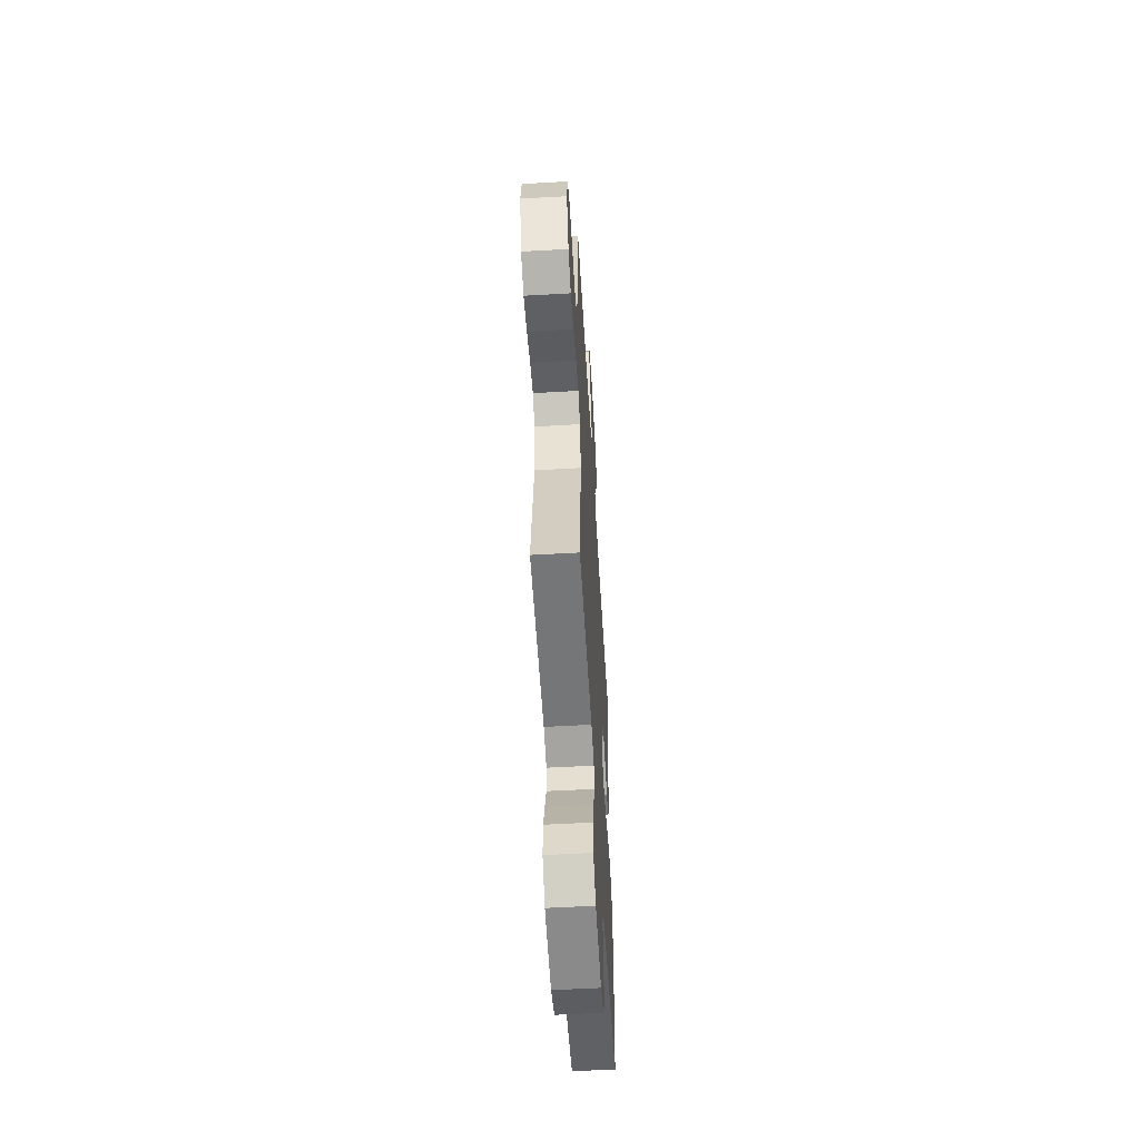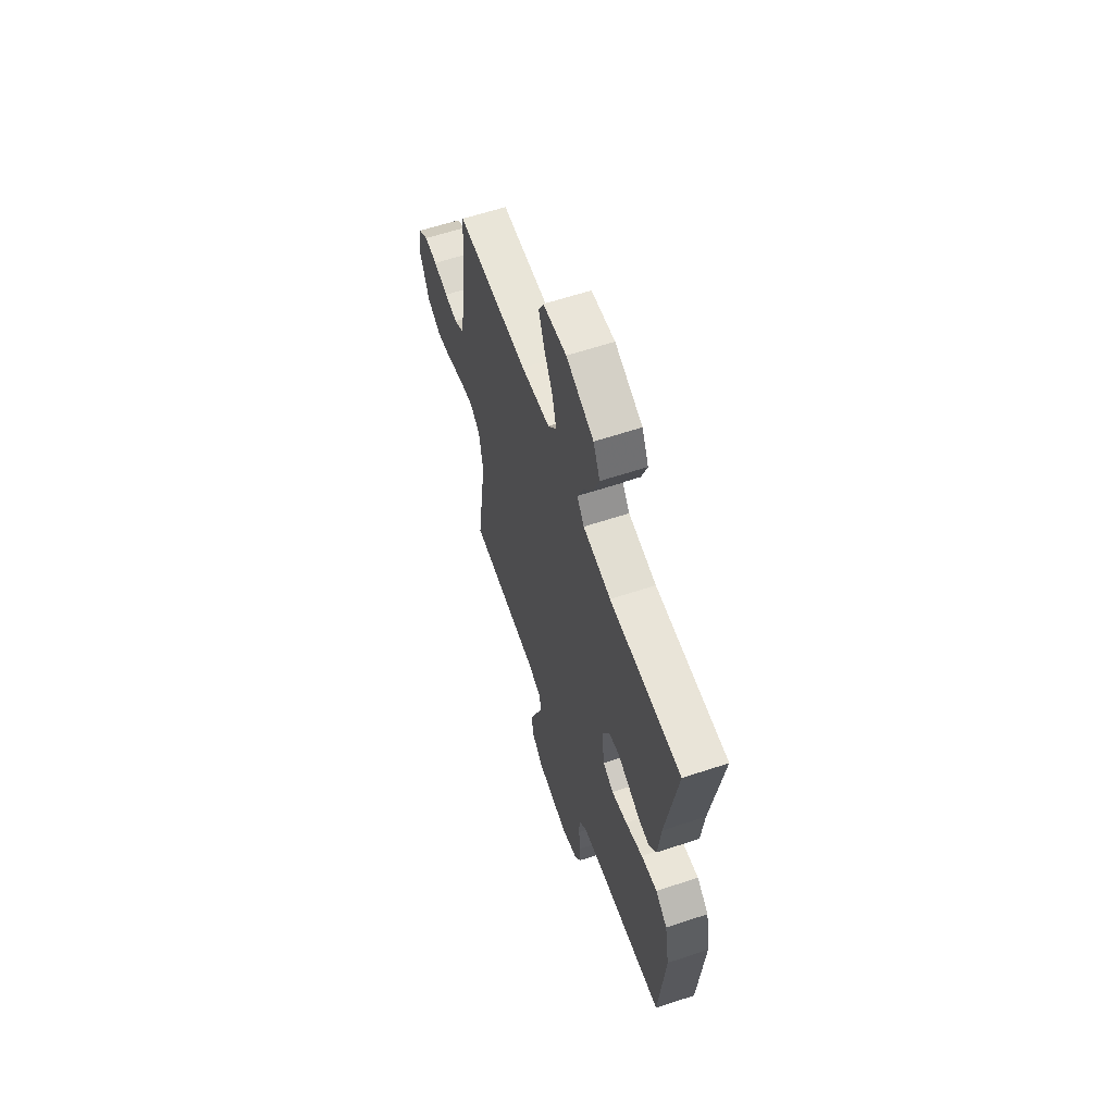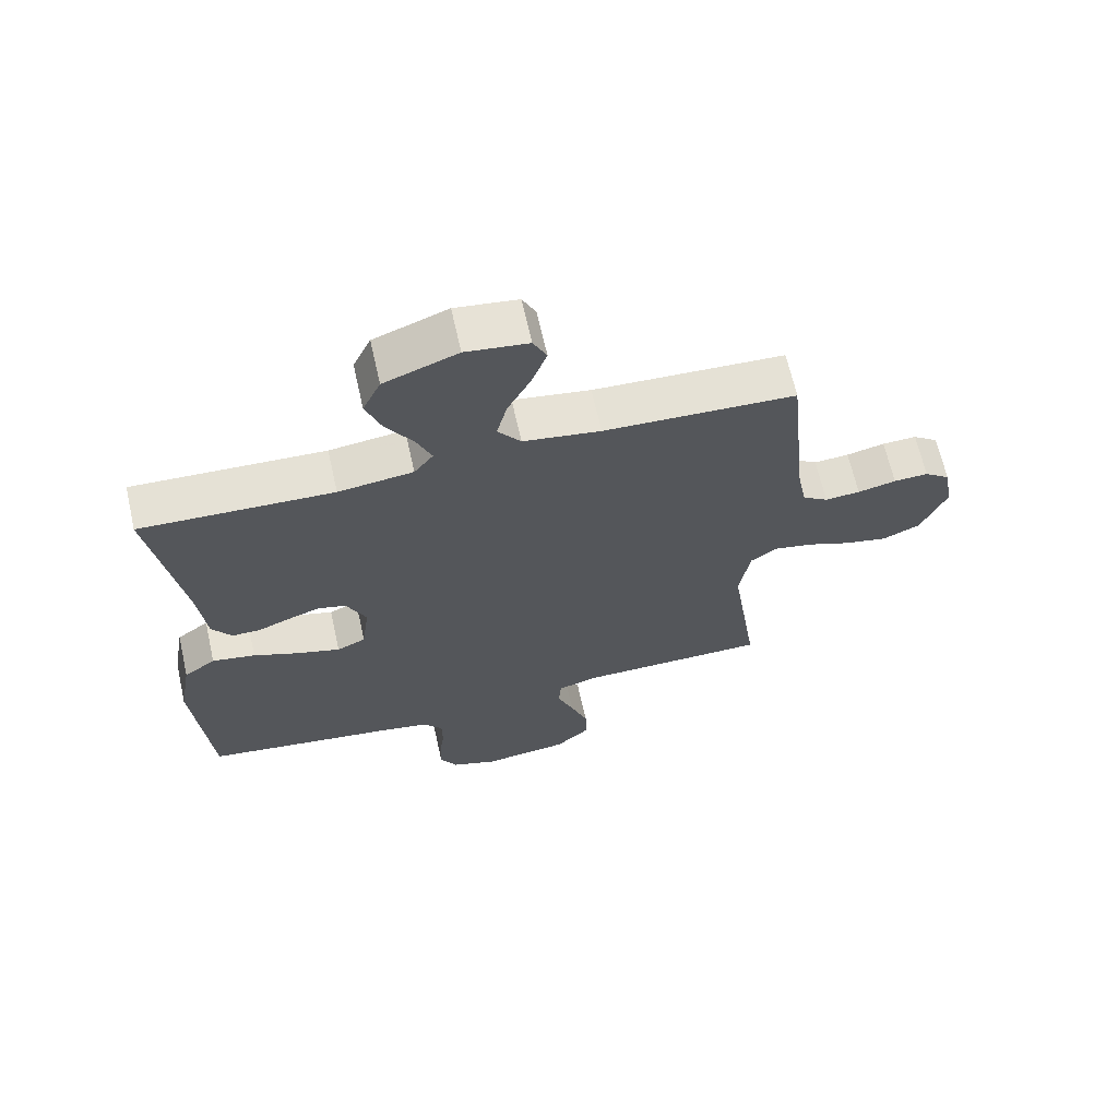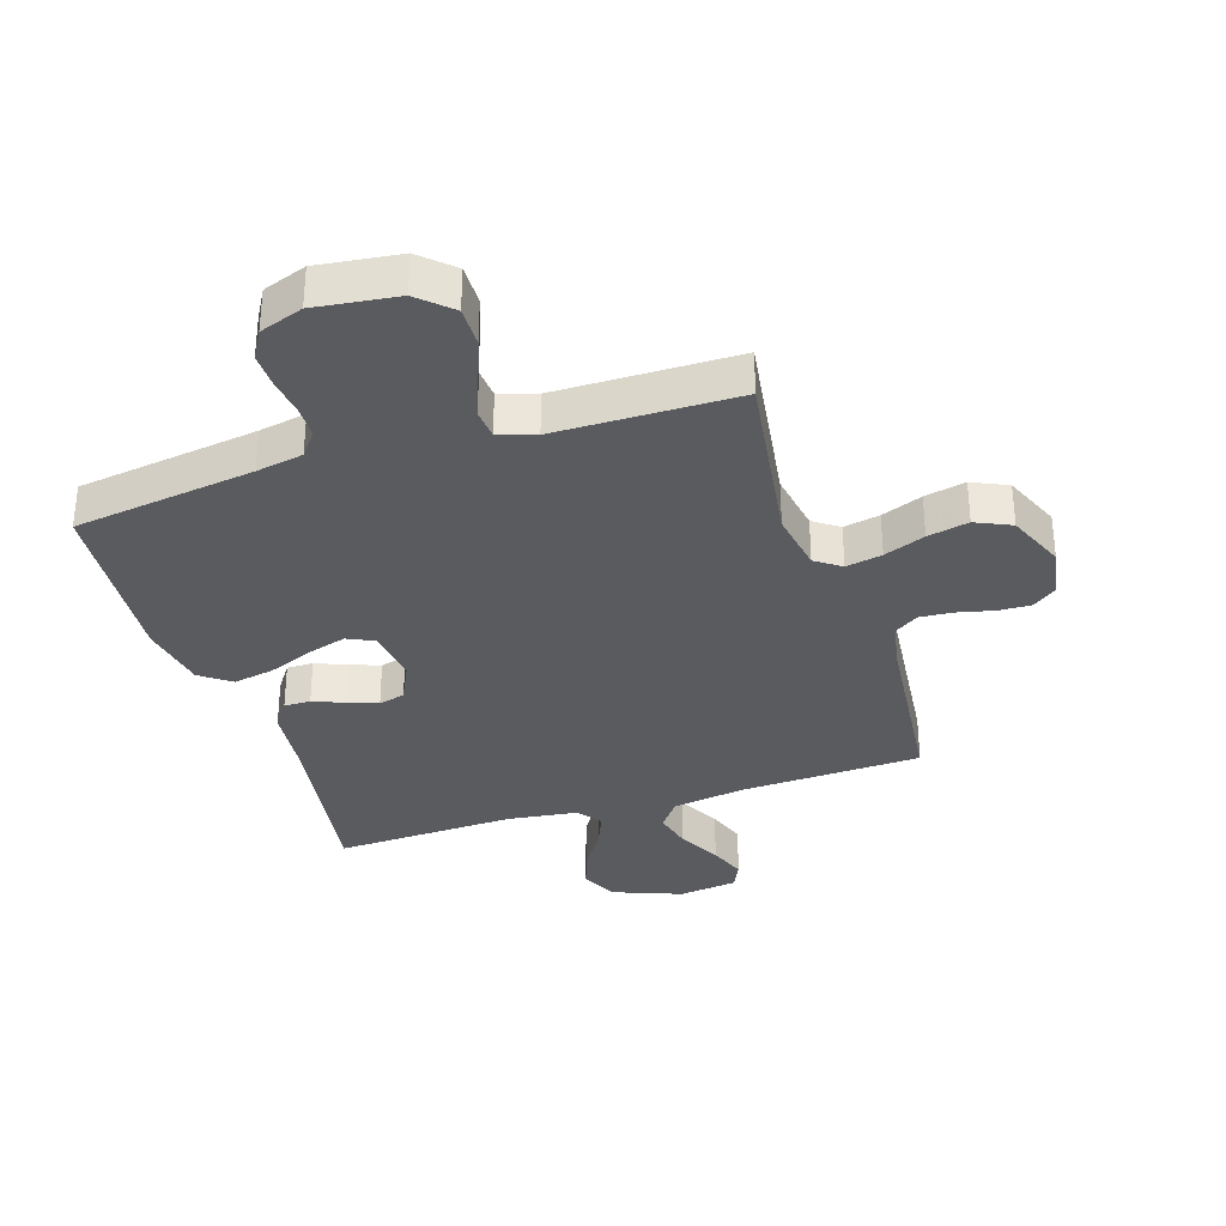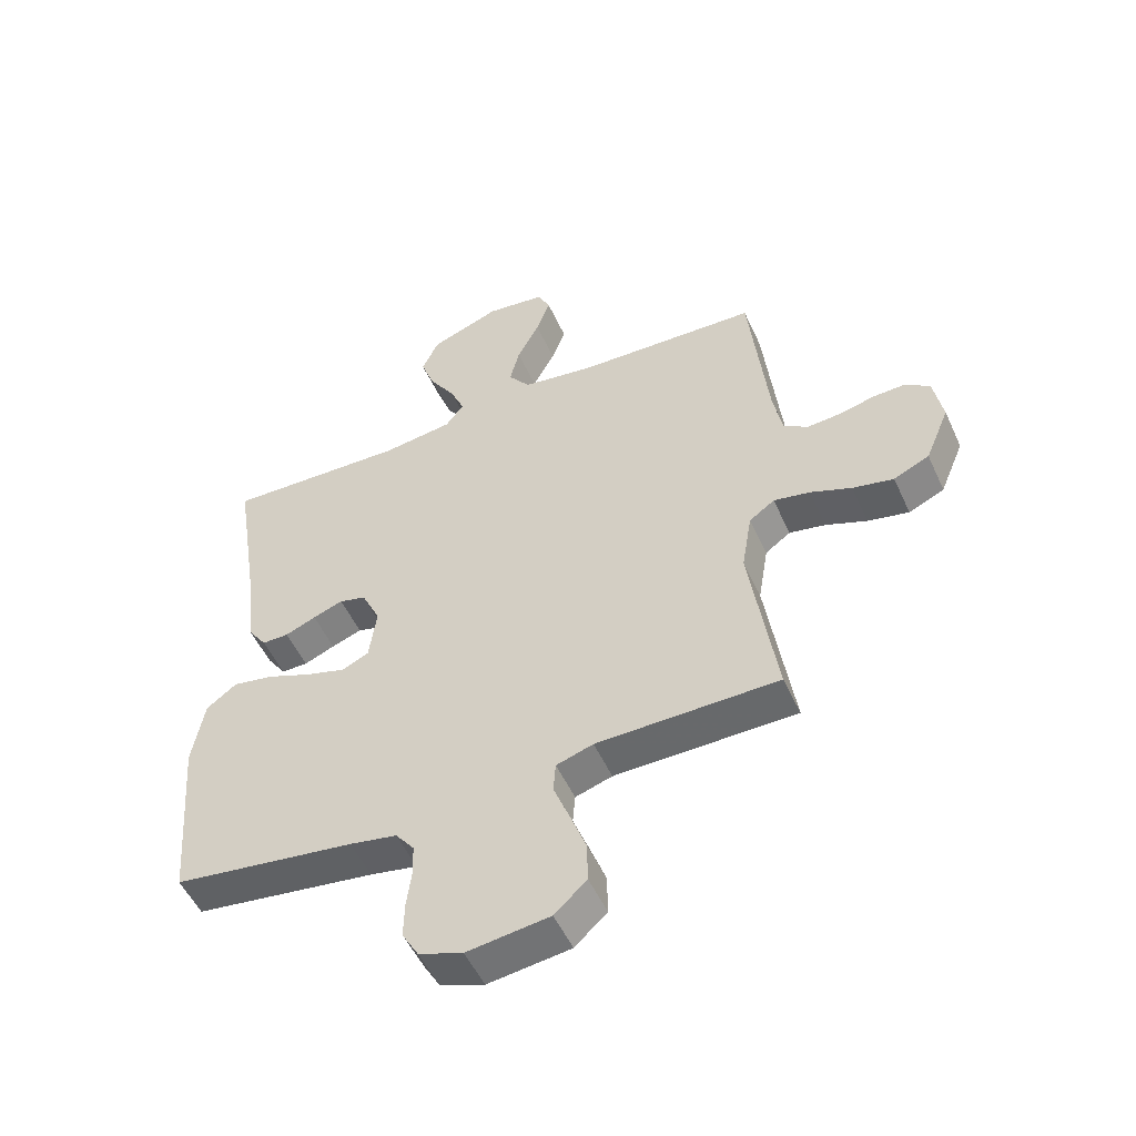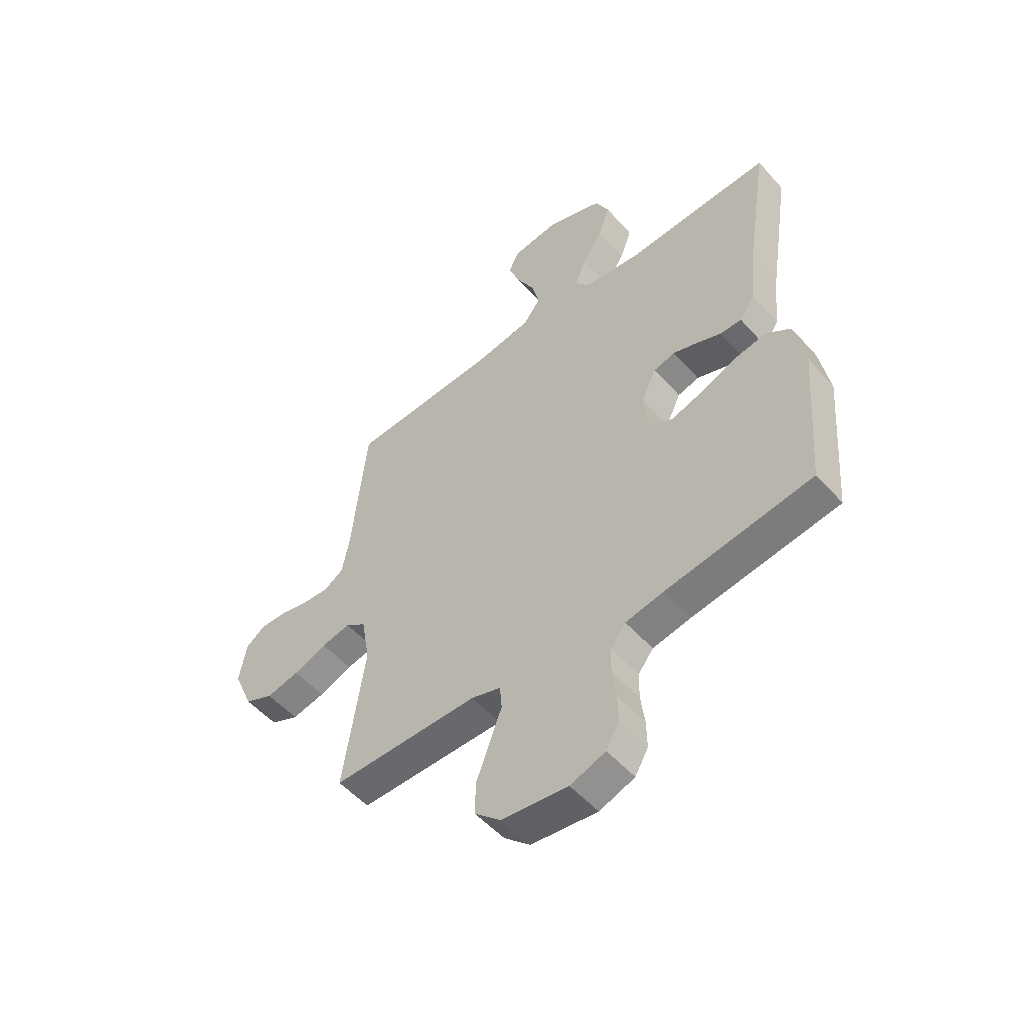
<metadata>
{"format":"obj","ext":"obj","renderer":"f3d","projection":"perspective","resolution":1024,"background":"white","views":[{"elev":-56.4,"azim":-86.6,"up":"+Z"},{"elev":61.5,"azim":71.4,"up":"+Z"},{"elev":66.2,"azim":167.3,"up":"+Z"},{"elev":-33.3,"azim":-162.2,"up":"+Y"},{"elev":-52.4,"azim":-155.8,"up":"+Z"},{"elev":-53.0,"azim":40.5,"up":"+Z"}]}
</metadata>
<code>
v -0.5 0.07 0.5
v -0.2 0.07 0.513
v -0.079 0.07 0.532
v -0.043 0.07 0.58
v -0.059 0.07 0.645
v -0.096 0.07 0.716
v -0.119 0.07 0.779
v -0.098 0.07 0.823
v 0 0.07 0.836
v 0.115 0.07 0.792
v 0.143 0.07 0.732
v 0.119 0.07 0.666
v 0.077 0.07 0.6
v 0.053 0.07 0.543
v 0.083 0.07 0.503
v 0.2 0.07 0.488
v 0.5 0.07 0.5
v 0.453 0.07 0.2
v 0.441 0.07 0.084
v 0.41 0.07 0.039
v 0.366 0.07 0.039
v 0.315 0.07 0.06
v 0.265 0.07 0.078
v 0.221 0.07 0.066
v 0.19 0.07 0
v 0.202 0.07 -0.091
v 0.247 0.07 -0.112
v 0.313 0.07 -0.092
v 0.386 0.07 -0.062
v 0.454 0.07 -0.049
v 0.504 0.07 -0.086
v 0.524 0.07 -0.2
v 0.5 0.07 -0.5
v 0.2 0.07 -0.543
v 0.122 0.07 -0.558
v 0.091 0.07 -0.598
v 0.09 0.07 -0.652
v 0.098 0.07 -0.714
v 0.099 0.07 -0.772
v 0.072 0.07 -0.819
v 0 0.07 -0.845
v -0.136 0.07 -0.828
v -0.189 0.07 -0.779
v -0.188 0.07 -0.712
v -0.161 0.07 -0.639
v -0.135 0.07 -0.571
v -0.139 0.07 -0.521
v -0.2 0.07 -0.502
v -0.5 0.07 -0.5
v -0.456 0.07 -0.2
v -0.473 0.07 -0.099
v -0.515 0.07 -0.069
v -0.575 0.07 -0.081
v -0.643 0.07 -0.108
v -0.711 0.07 -0.123
v -0.77 0.07 -0.096
v -0.81 0.07 0
v -0.795 0.07 0.084
v -0.755 0.07 0.114
v -0.701 0.07 0.112
v -0.641 0.07 0.098
v -0.586 0.07 0.094
v -0.546 0.07 0.121
v -0.531 0.07 0.2
v -0.5 0 0.5
v -0.2 0 0.513
v -0.079 0 0.532
v -0.043 0 0.58
v -0.059 0 0.645
v -0.096 0 0.716
v -0.119 0 0.779
v -0.098 0 0.823
v 0 0 0.836
v 0.115 0 0.792
v 0.143 0 0.732
v 0.119 0 0.666
v 0.077 0 0.6
v 0.053 0 0.543
v 0.083 0 0.503
v 0.2 0 0.488
v 0.5 0 0.5
v 0.453 0 0.2
v 0.441 0 0.084
v 0.41 0 0.039
v 0.366 0 0.039
v 0.315 0 0.06
v 0.265 0 0.078
v 0.221 0 0.066
v 0.19 0 0
v 0.202 0 -0.091
v 0.247 0 -0.112
v 0.313 0 -0.092
v 0.386 0 -0.062
v 0.454 0 -0.049
v 0.504 0 -0.086
v 0.524 0 -0.2
v 0.5 0 -0.5
v 0.2 0 -0.543
v 0.122 0 -0.558
v 0.091 0 -0.598
v 0.09 0 -0.652
v 0.098 0 -0.714
v 0.099 0 -0.772
v 0.072 0 -0.819
v 0 0 -0.845
v -0.136 0 -0.828
v -0.189 0 -0.779
v -0.188 0 -0.712
v -0.161 0 -0.639
v -0.135 0 -0.571
v -0.139 0 -0.521
v -0.2 0 -0.502
v -0.5 0 -0.5
v -0.456 0 -0.2
v -0.473 0 -0.099
v -0.515 0 -0.069
v -0.575 0 -0.081
v -0.643 0 -0.108
v -0.711 0 -0.123
v -0.77 0 -0.096
v -0.81 0 0
v -0.795 0 0.084
v -0.755 0 0.114
v -0.701 0 0.112
v -0.641 0 0.098
v -0.586 0 0.094
v -0.546 0 0.121
v -0.531 0 0.2
f 58 59 60 61
f 58 61 62
f 57 58 62
f 56 57 62
f 53 54 55 56
f 52 53 56 62
f 51 52 62 63
f 48 49 50
f 47 48 50 51
f 43 44 45 46
f 41 42 43 46
f 41 46 47
f 40 41 47
f 37 38 39 40
f 36 37 40 47
f 35 36 47 51
f 31 32 33 34
f 28 29 30 31
f 27 28 31 34
f 26 27 34 35
f 19 20 21 22
f 18 19 22 23
f 16 17 18 23
f 15 16 23 24
f 10 11 12 13
f 10 13 14
f 9 10 14
f 8 9 14
f 5 6 7 8
f 4 5 8 14
f 3 4 14 15
f 64 1 2
f 25 26 35 51
f 25 51 63 64
f 15 24 25 64
f 2 3 15 64
f 125 124 123 122
f 126 125 122
f 126 122 121
f 126 121 120
f 120 119 118 117
f 126 120 117 116
f 127 126 116 115
f 114 113 112
f 115 114 112 111
f 110 109 108 107
f 110 107 106 105
f 111 110 105
f 111 105 104
f 104 103 102 101
f 111 104 101 100
f 115 111 100 99
f 98 97 96 95
f 95 94 93 92
f 98 95 92 91
f 99 98 91 90
f 86 85 84 83
f 87 86 83 82
f 87 82 81 80
f 88 87 80 79
f 77 76 75 74
f 78 77 74
f 78 74 73
f 78 73 72
f 72 71 70 69
f 78 72 69 68
f 79 78 68 67
f 66 65 128
f 115 99 90 89
f 128 127 115 89
f 128 89 88 79
f 128 79 67 66
f 1 65 66 2
f 2 66 67 3
f 3 67 68 4
f 4 68 69 5
f 5 69 70 6
f 6 70 71 7
f 7 71 72 8
f 8 72 73 9
f 9 73 74 10
f 10 74 75 11
f 11 75 76 12
f 12 76 77 13
f 13 77 78 14
f 14 78 79 15
f 15 79 80 16
f 16 80 81 17
f 17 81 82 18
f 18 82 83 19
f 19 83 84 20
f 20 84 85 21
f 21 85 86 22
f 22 86 87 23
f 23 87 88 24
f 24 88 89 25
f 25 89 90 26
f 26 90 91 27
f 27 91 92 28
f 28 92 93 29
f 29 93 94 30
f 30 94 95 31
f 31 95 96 32
f 32 96 97 33
f 33 97 98 34
f 34 98 99 35
f 35 99 100 36
f 36 100 101 37
f 37 101 102 38
f 38 102 103 39
f 39 103 104 40
f 40 104 105 41
f 41 105 106 42
f 42 106 107 43
f 43 107 108 44
f 44 108 109 45
f 45 109 110 46
f 46 110 111 47
f 47 111 112 48
f 48 112 113 49
f 49 113 114 50
f 50 114 115 51
f 51 115 116 52
f 52 116 117 53
f 53 117 118 54
f 54 118 119 55
f 55 119 120 56
f 56 120 121 57
f 57 121 122 58
f 58 122 123 59
f 59 123 124 60
f 60 124 125 61
f 61 125 126 62
f 62 126 127 63
f 63 127 128 64
f 64 128 65 1

</code>
